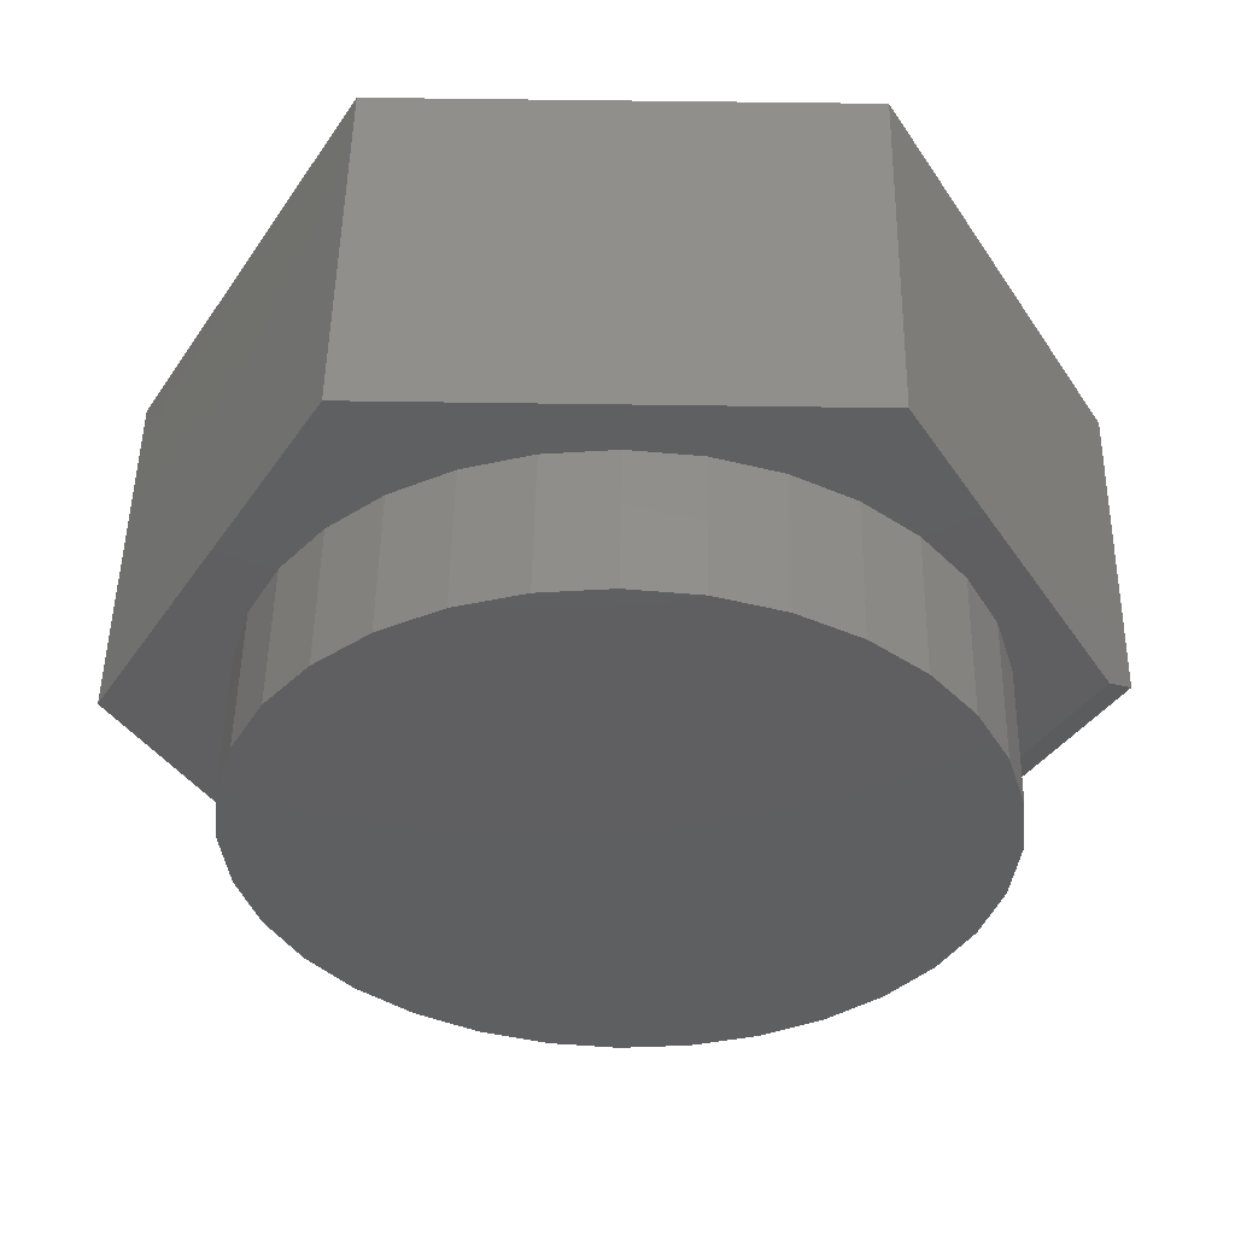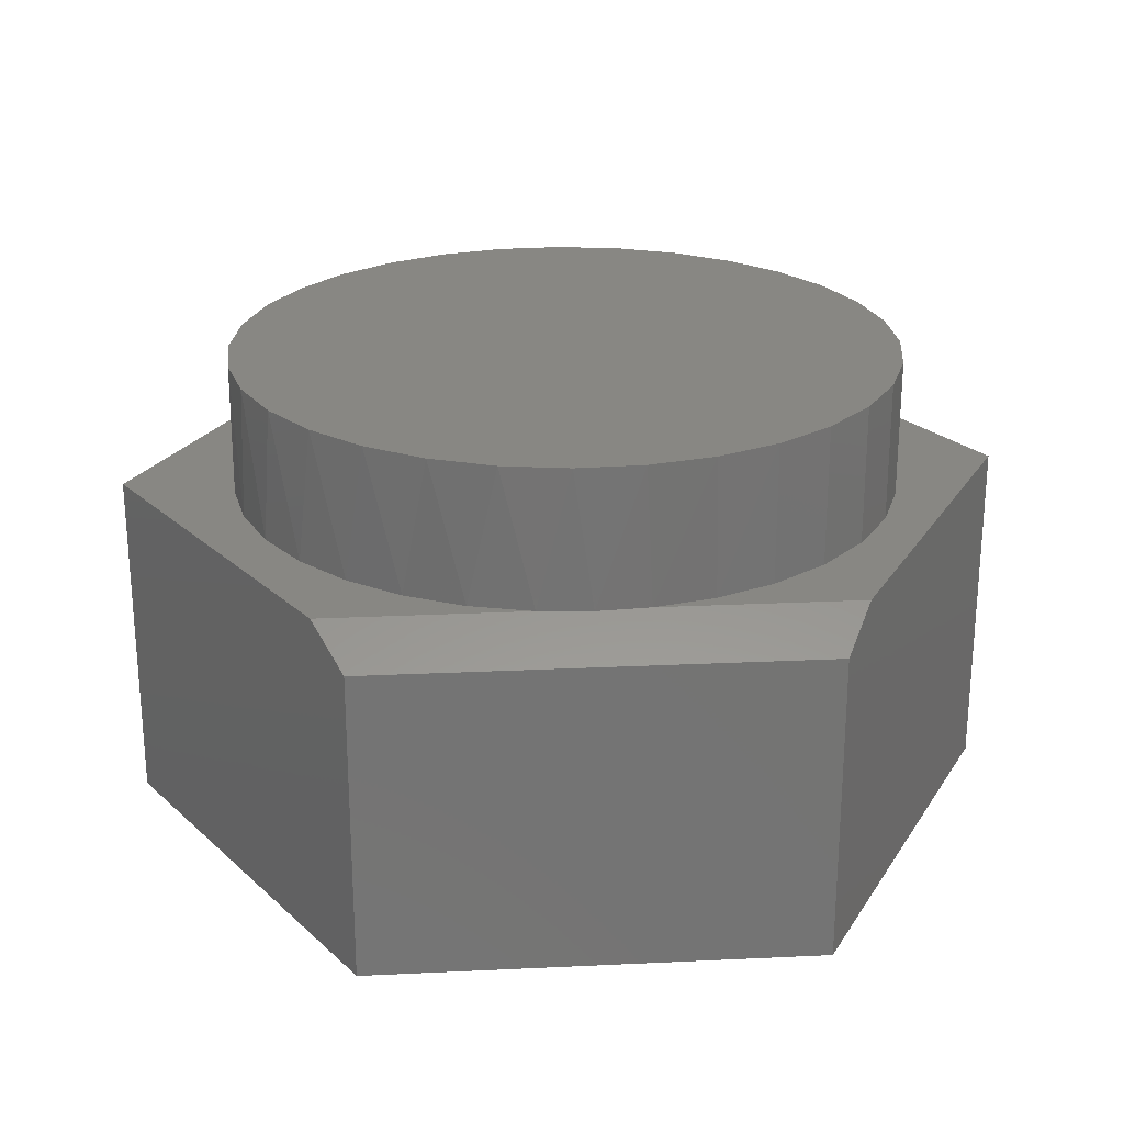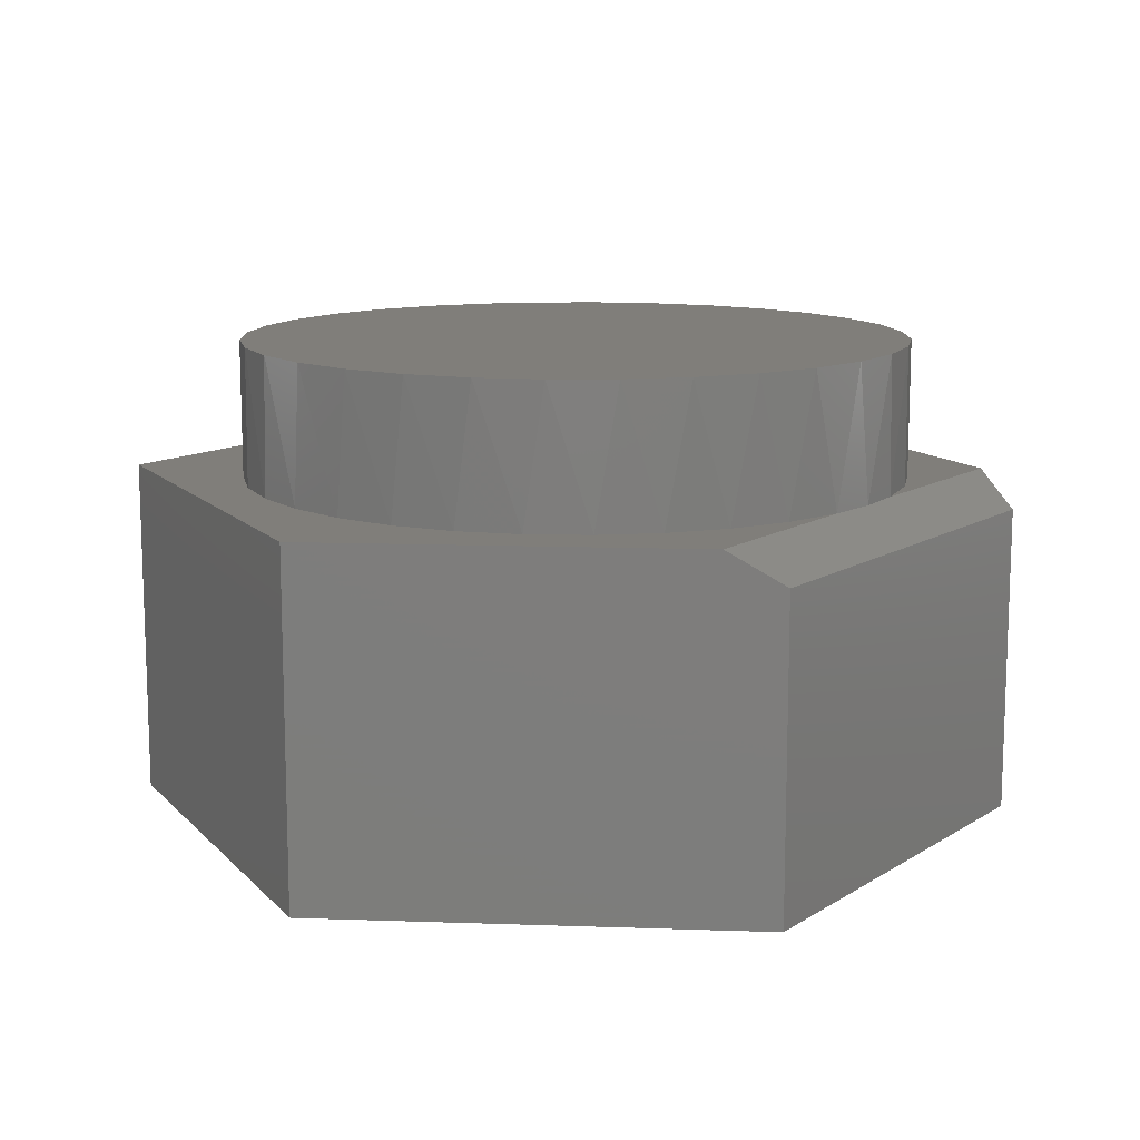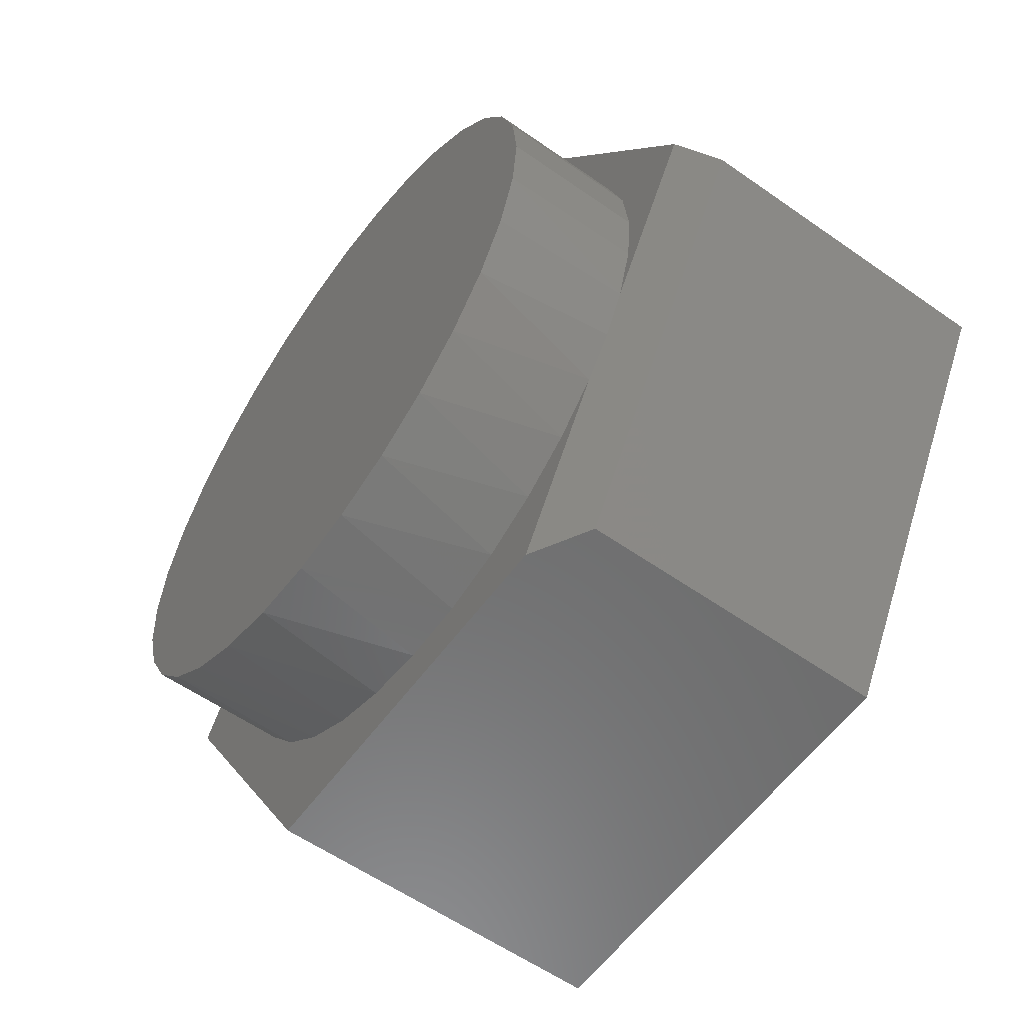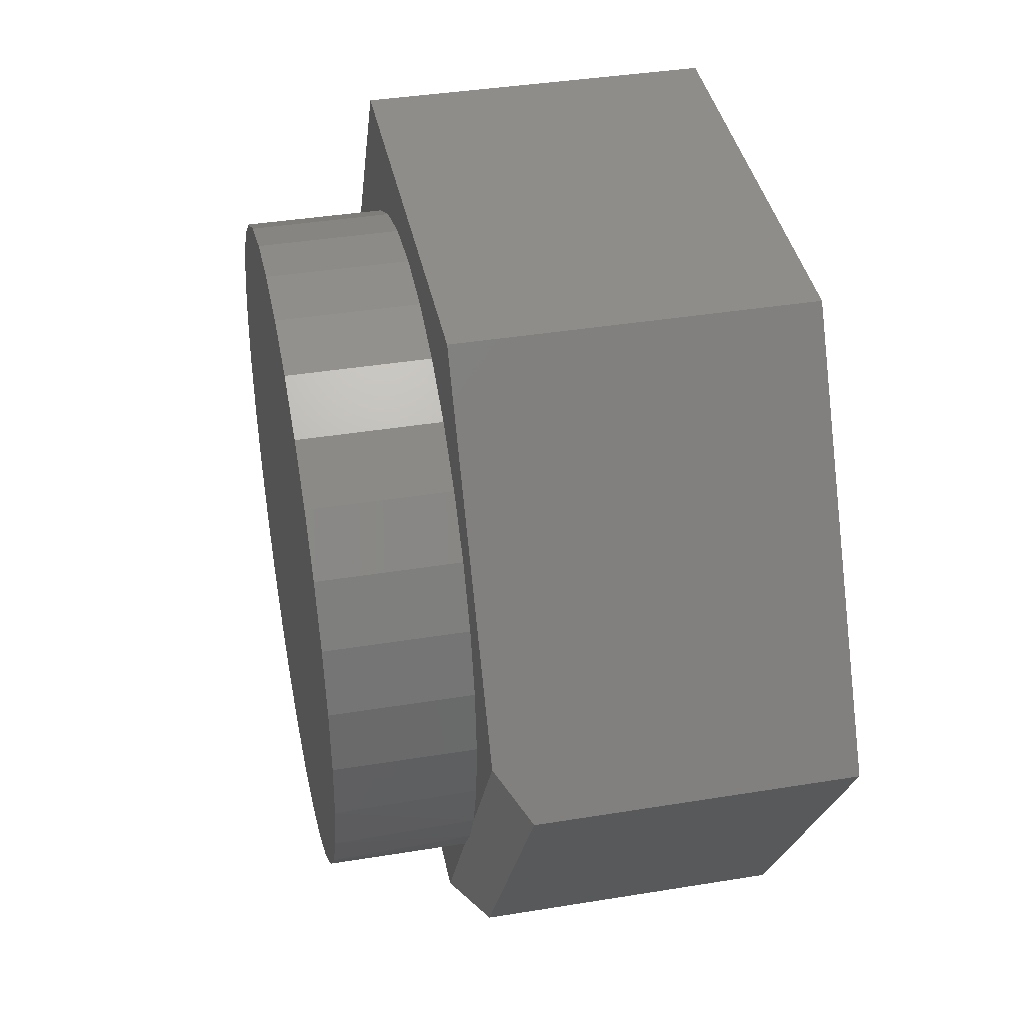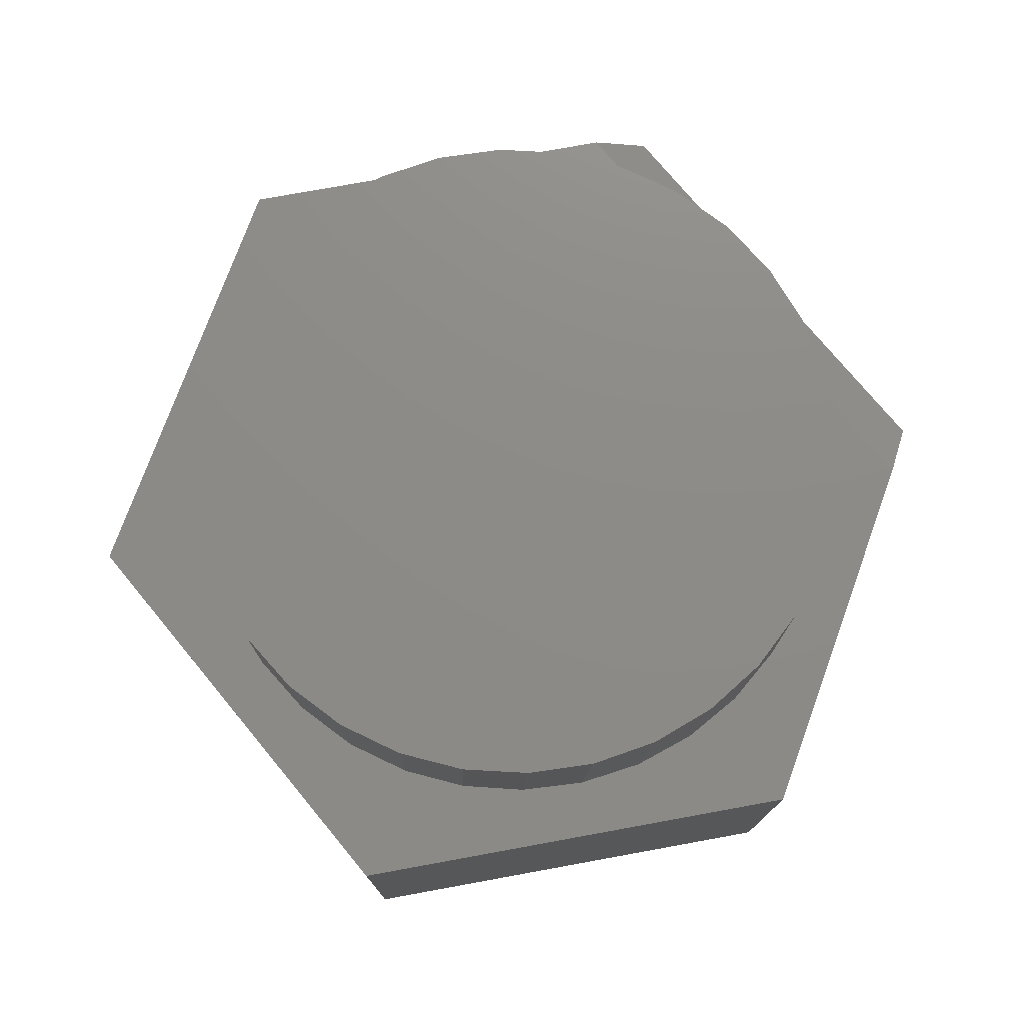
<metadata>
{"format":"stl","ext":"stl","renderer":"f3d","projection":"perspective","resolution":1024,"background":"white","views":[{"elev":51.3,"azim":1.0,"up":"+Y"},{"elev":24.1,"azim":55.2,"up":"+Z"},{"elev":12.1,"azim":4.7,"up":"+Z"},{"elev":-58.4,"azim":54.1,"up":"+Y"},{"elev":39.4,"azim":78.5,"up":"+Y"},{"elev":75.8,"azim":-70.0,"up":"+Z"}]}
</metadata>
<code>
# stl→obj: 92 verts, 176 faces
v 0.531 -0.3071 0.5625
v 0.5245 -0.3033 0.5625
v 0.5727 -0.2209 0.5625
v 0.4763 -0.3856 0.5625
v -0.1123 0.5962 0.8125
v 0.1249 0.5962 0.8125
v 0.006332 0.6079 0.8125
v 0.239 0.5616 0.8125
v -0.2263 0.5616 0.8125
v 0.3441 0.5054 0.8125
v -0.3314 0.5054 0.8125
v 0.4362 0.4298 0.8125
v -0.4235 0.4298 0.8125
v 0.5118 0.3377 0.8125
v -0.4991 0.3377 0.8125
v 0.568 0.2326 0.8125
v -0.5553 0.2326 0.8125
v 0.6025 0.1186 0.8125
v -0.5899 0.1186 0.8125
v 0.6142 0 0.8125
v -0.6016 7.444e-17 0.8125
v 0.6025 -0.1186 0.8125
v -0.5899 -0.1186 0.8125
v 0.568 -0.2326 0.8125
v -0.5553 -0.2326 0.8125
v 0.5118 -0.3377 0.8125
v -0.4991 -0.3377 0.8125
v 0.4362 -0.4298 0.8125
v -0.4235 -0.4298 0.8125
v 0.3441 -0.5054 0.8125
v -0.3314 -0.5054 0.8125
v 0.239 -0.5616 0.8125
v -0.2263 -0.5616 0.8125
v 0.1249 -0.5962 0.8125
v -0.1123 -0.5962 0.8125
v 0.006332 -0.6079 0.8125
v 0.3955 -0.467 0.5625
v 0.301 -0.5317 0.5625
v 0.1959 -0.5776 0.5625
v 0.08417 -0.6029 0.5625
v -0.03036 -0.6068 0.5625
v -0.1436 -0.5891 0.5625
v -0.2515 -0.5505 0.5625
v -0.3502 -0.4923 0.5625
v -0.4363 -0.4167 0.5625
v -0.5066 -0.3262 0.5625
v -0.5587 -0.2241 0.5625
v 0.6037 -0.1124 0.5625
v 0.6142 0 0.5625
v -0.6016 7.444e-17 0.5625
v -0.5908 -0.1141 0.5625
v -0.5899 0.1186 0.5625
v -0.5553 0.2326 0.5625
v -0.4991 0.3377 0.5625
v -0.4235 0.4298 0.5625
v -0.3314 0.5054 0.5625
v -0.2263 0.5616 0.5625
v -0.1123 0.5962 0.5625
v 0.006332 0.6079 0.5625
v 0.1249 0.5962 0.5625
v 0.239 0.5616 0.5625
v 0.3441 0.5054 0.5625
v 0.4362 0.4298 0.5625
v 0.5118 0.3377 0.5625
v 0.568 0.2326 0.5625
v 0.6025 0.1186 0.5625
v 0.7544 0.08952 0.5625
v 0.3972 0.6998 0.5625
v 0.2924 -0.6998 0.5625
v -0.405 -0.6998 0.5625
v -0.8146 5.551e-17 0.5625
v -0.405 0.6998 0.5625
v 0.3972 0.6998 -0.0625
v -0.405 0.6998 -0.0625
v -0.8146 -2.22e-16 -0.0625
v -0.405 -0.6998 -0.0625
v 0.3972 -0.6998 -0.0625
v 0.3972 -0.6998 0.5022
v 0.8068 0 0.5022
v 0.8068 4.996e-16 -0.0625
v 0.3121 -0.5513 0.4141
v 0.6348 2.22e-16 0.4141
v 0.3121 -0.5513 0.08594
v 0.6348 2.22e-16 0.08594
v 0.3121 0.5513 0.4141
v 0.3121 0.5513 0.08594
v -0.3199 -0.5513 0.4141
v -0.3199 -0.5513 0.08594
v -0.3199 0.5513 0.4141
v -0.3199 0.5513 0.08594
v -0.6426 -2.776e-17 0.4141
v -0.6426 -1.11e-16 0.08594
f 1 2 3
f 2 1 4
f 5 6 7
f 6 5 8
f 8 5 9
f 8 9 10
f 10 9 11
f 10 11 12
f 12 11 13
f 12 13 14
f 14 13 15
f 14 15 16
f 16 15 17
f 16 17 18
f 18 17 19
f 18 19 20
f 20 19 21
f 20 21 22
f 22 21 23
f 22 23 24
f 24 23 25
f 24 25 26
f 26 25 27
f 26 27 28
f 28 27 29
f 28 29 30
f 30 29 31
f 30 31 32
f 32 31 33
f 32 33 34
f 34 33 35
f 34 35 36
f 24 26 1
f 37 28 30
f 37 30 38
f 38 30 32
f 38 32 39
f 39 32 34
f 39 34 40
f 40 34 36
f 40 36 41
f 41 36 35
f 41 35 42
f 42 35 33
f 42 33 43
f 43 33 31
f 43 31 44
f 44 31 29
f 44 29 45
f 45 29 27
f 45 27 46
f 46 27 25
f 46 25 47
f 47 25 23
f 3 48 22
f 3 22 24
f 3 24 1
f 4 1 26
f 4 26 28
f 4 28 37
f 22 48 20
f 20 48 49
f 21 50 23
f 23 50 51
f 23 51 47
f 50 21 52
f 52 21 19
f 52 19 53
f 53 19 17
f 53 17 54
f 54 17 15
f 54 15 55
f 55 15 13
f 55 13 56
f 56 13 11
f 56 11 57
f 57 11 9
f 57 9 58
f 58 9 5
f 58 5 59
f 59 5 7
f 59 7 60
f 60 7 6
f 60 6 61
f 61 6 8
f 61 8 62
f 62 8 10
f 62 10 63
f 63 10 12
f 63 12 64
f 64 12 14
f 64 14 65
f 65 14 16
f 65 16 66
f 66 16 18
f 66 18 49
f 49 18 20
f 67 68 65
f 67 65 66
f 67 66 49
f 67 49 48
f 67 48 3
f 69 4 37
f 69 37 38
f 69 38 39
f 69 39 40
f 69 40 70
f 70 40 41
f 70 41 42
f 70 42 43
f 70 43 44
f 70 44 45
f 70 45 46
f 70 46 71
f 72 71 54
f 72 54 55
f 72 55 56
f 72 56 57
f 72 57 58
f 72 58 59
f 72 59 60
f 68 72 60
f 68 60 61
f 68 61 62
f 68 62 63
f 68 63 64
f 68 64 65
f 71 46 47
f 71 47 51
f 71 51 50
f 71 50 52
f 71 52 53
f 71 53 54
f 68 73 72
f 72 73 74
f 72 74 71
f 71 74 75
f 71 75 70
f 70 75 76
f 70 76 69
f 69 76 77
f 69 77 78
f 79 67 3
f 79 3 2
f 79 2 4
f 79 4 69
f 79 69 78
f 73 68 80
f 80 68 67
f 80 67 79
f 75 74 76
f 80 77 73
f 73 77 76
f 73 76 74
f 78 77 79
f 79 77 80
f 81 82 83
f 83 82 84
f 82 85 84
f 84 85 86
f 87 81 88
f 88 81 83
f 85 89 86
f 86 89 90
f 91 87 92
f 92 87 88
f 91 89 87
f 82 81 85
f 85 81 87
f 85 87 89
f 89 91 90
f 90 91 92
f 88 90 92
f 90 88 86
f 86 88 83
f 86 83 84

</code>
